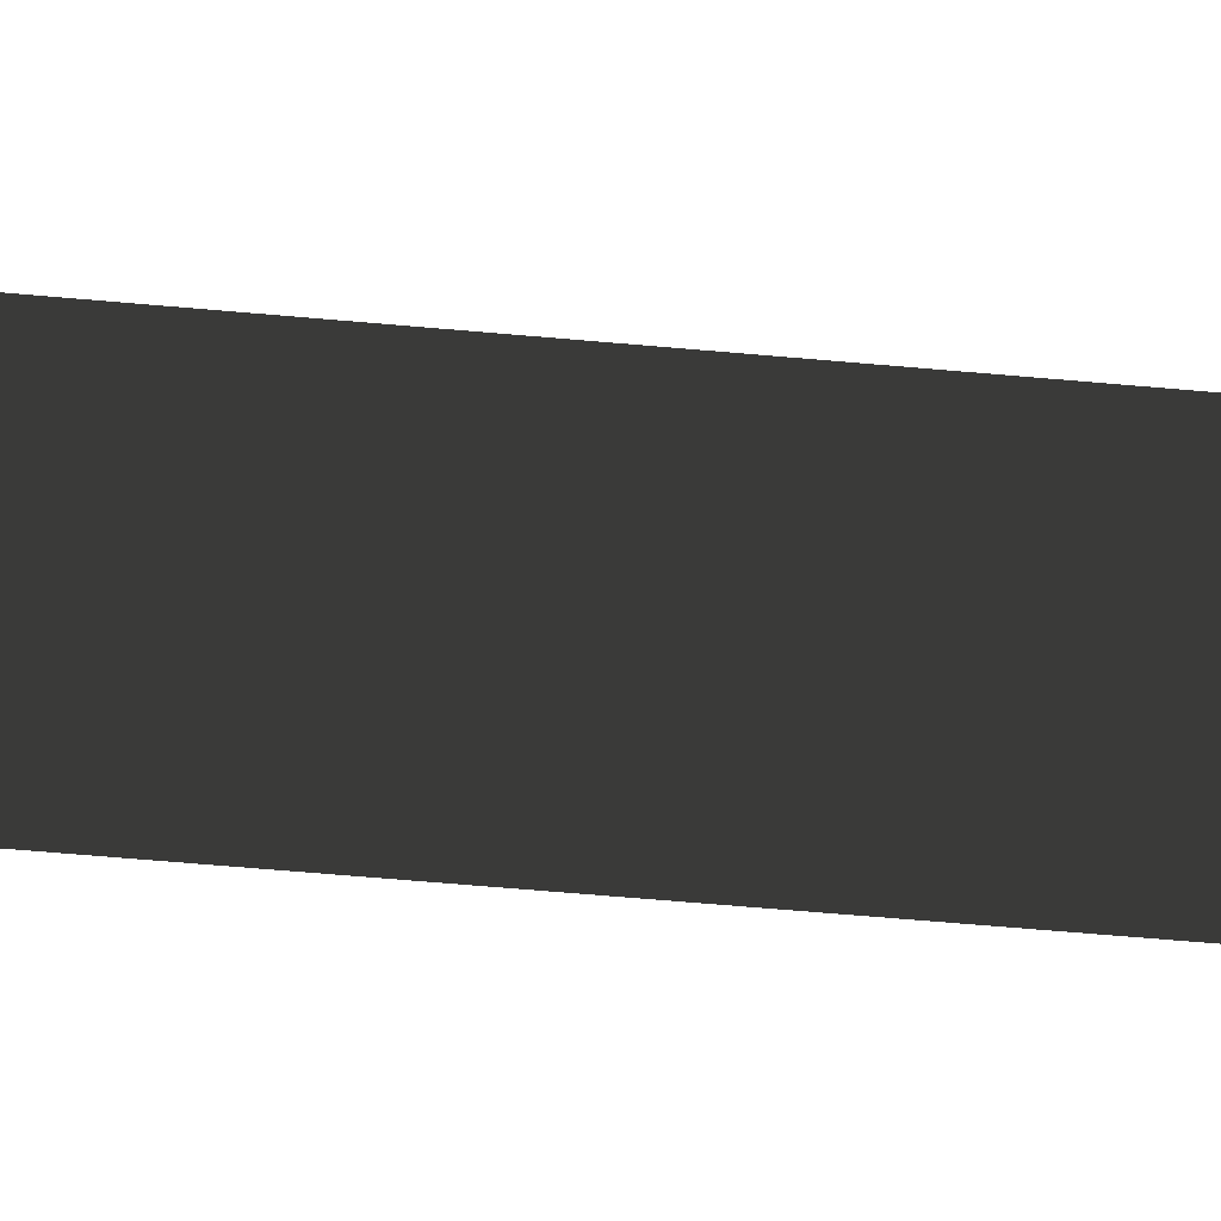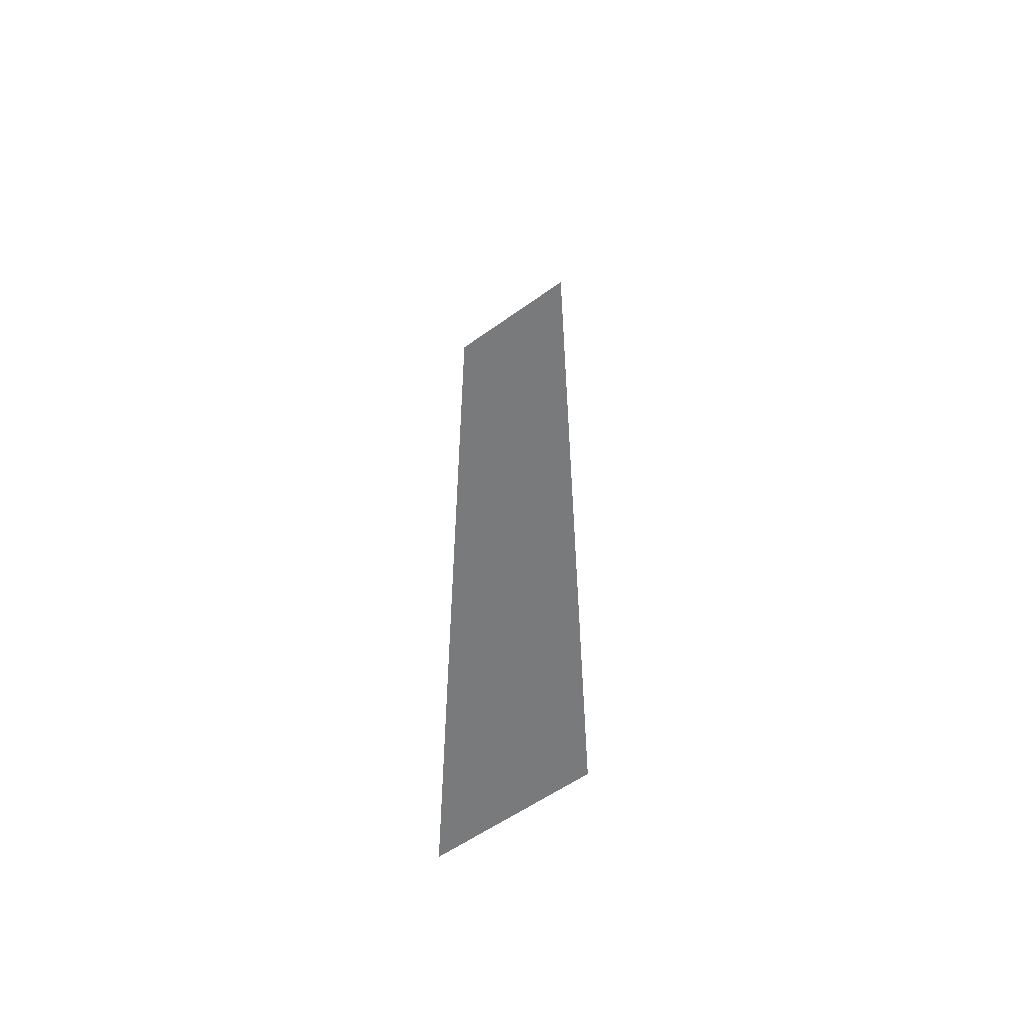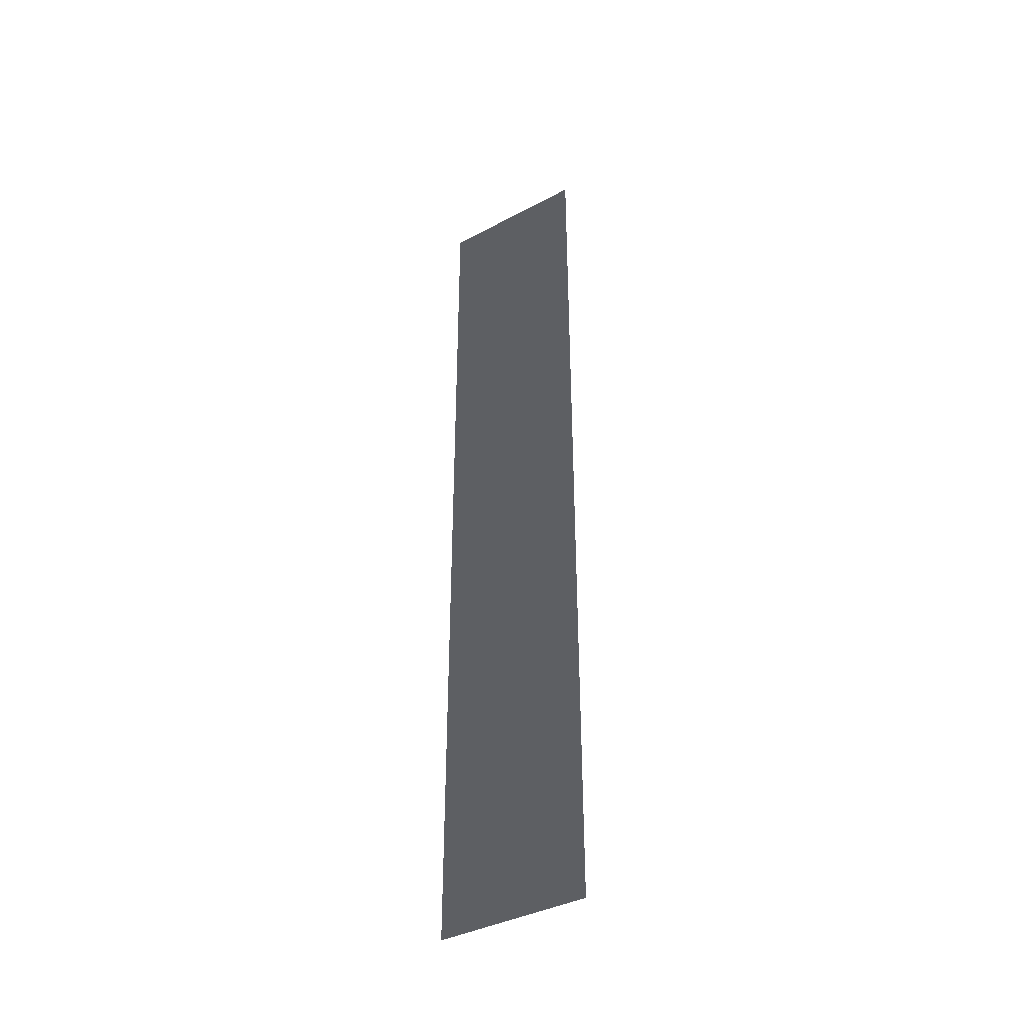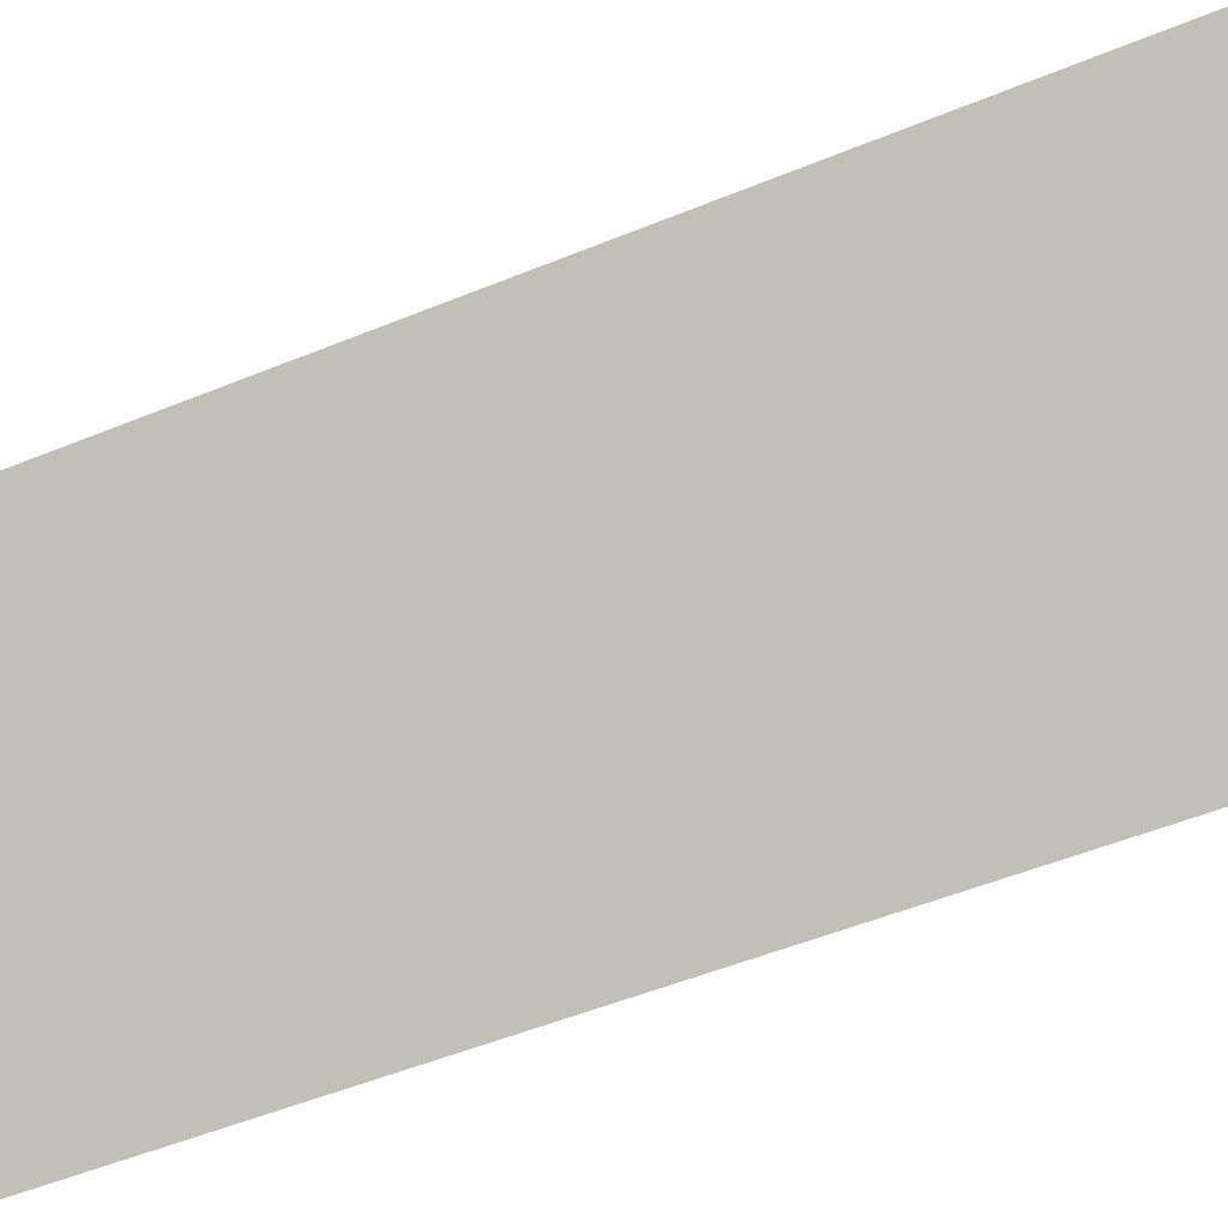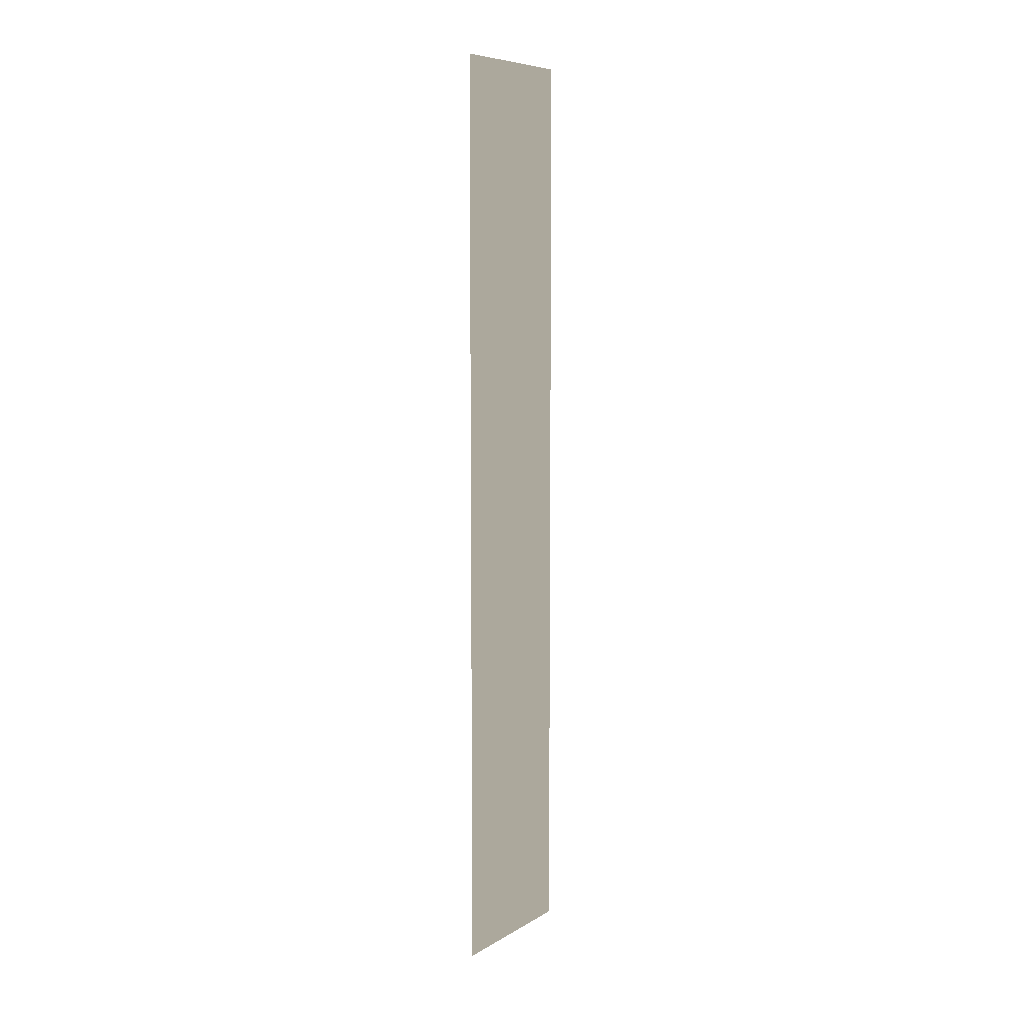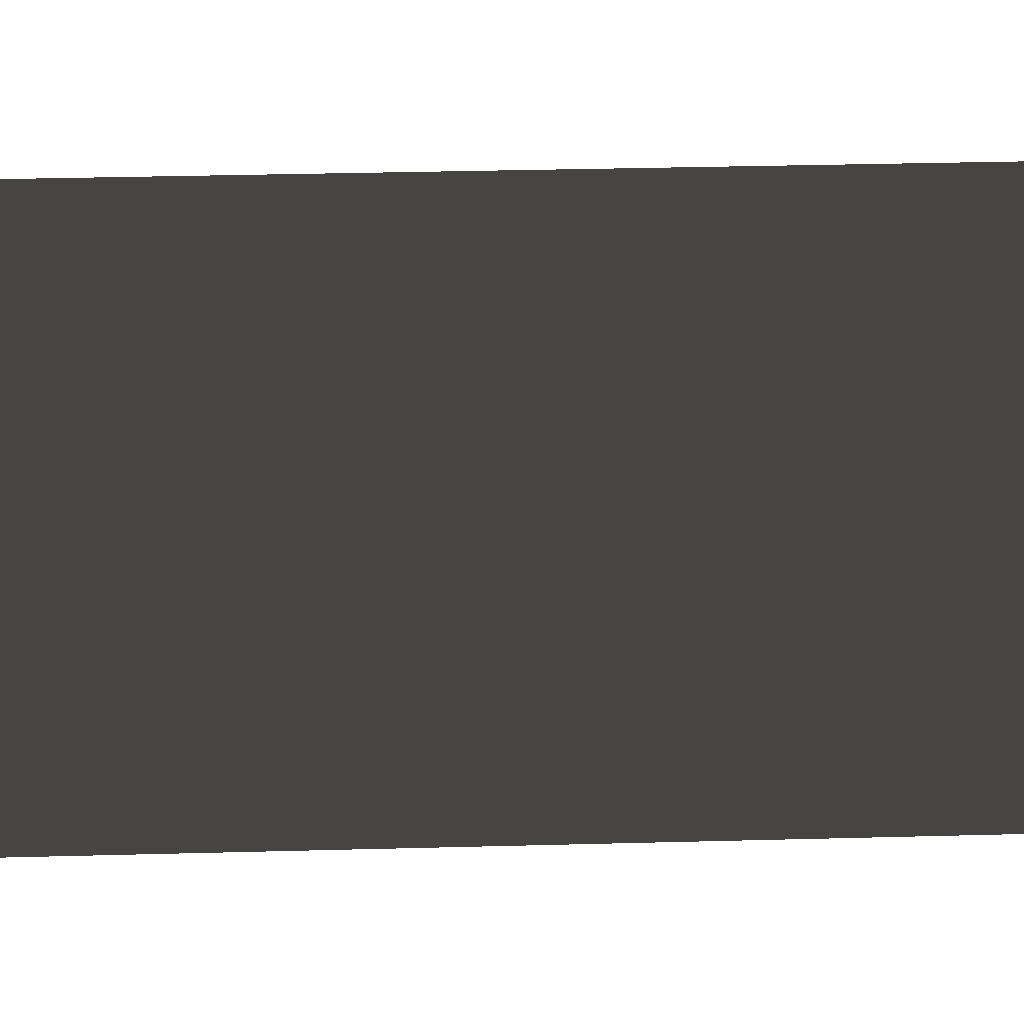
<metadata>
{"format":"obj","ext":"obj","renderer":"f3d","projection":"perspective","resolution":1024,"background":"white","views":[{"elev":-48.7,"azim":-96.1,"up":"+Y"},{"elev":-57.0,"azim":126.9,"up":"+Z"},{"elev":-38.7,"azim":123.8,"up":"+Z"},{"elev":-24.9,"azim":129.7,"up":"+Y"},{"elev":7.6,"azim":-147.3,"up":"+Z"},{"elev":16.0,"azim":85.8,"up":"+Y"}]}
</metadata>
<code>
v 3.653e-06 -1.499e-08 -3.327e-06
v 3.653e-06 0.5 -3.327e-06
v 1.396e-06 0.5 3
v 1.396e-06 1.979e-07 3
g foundation_3m_8_9353_428
f 1 3 2
f 1 4 3

</code>
